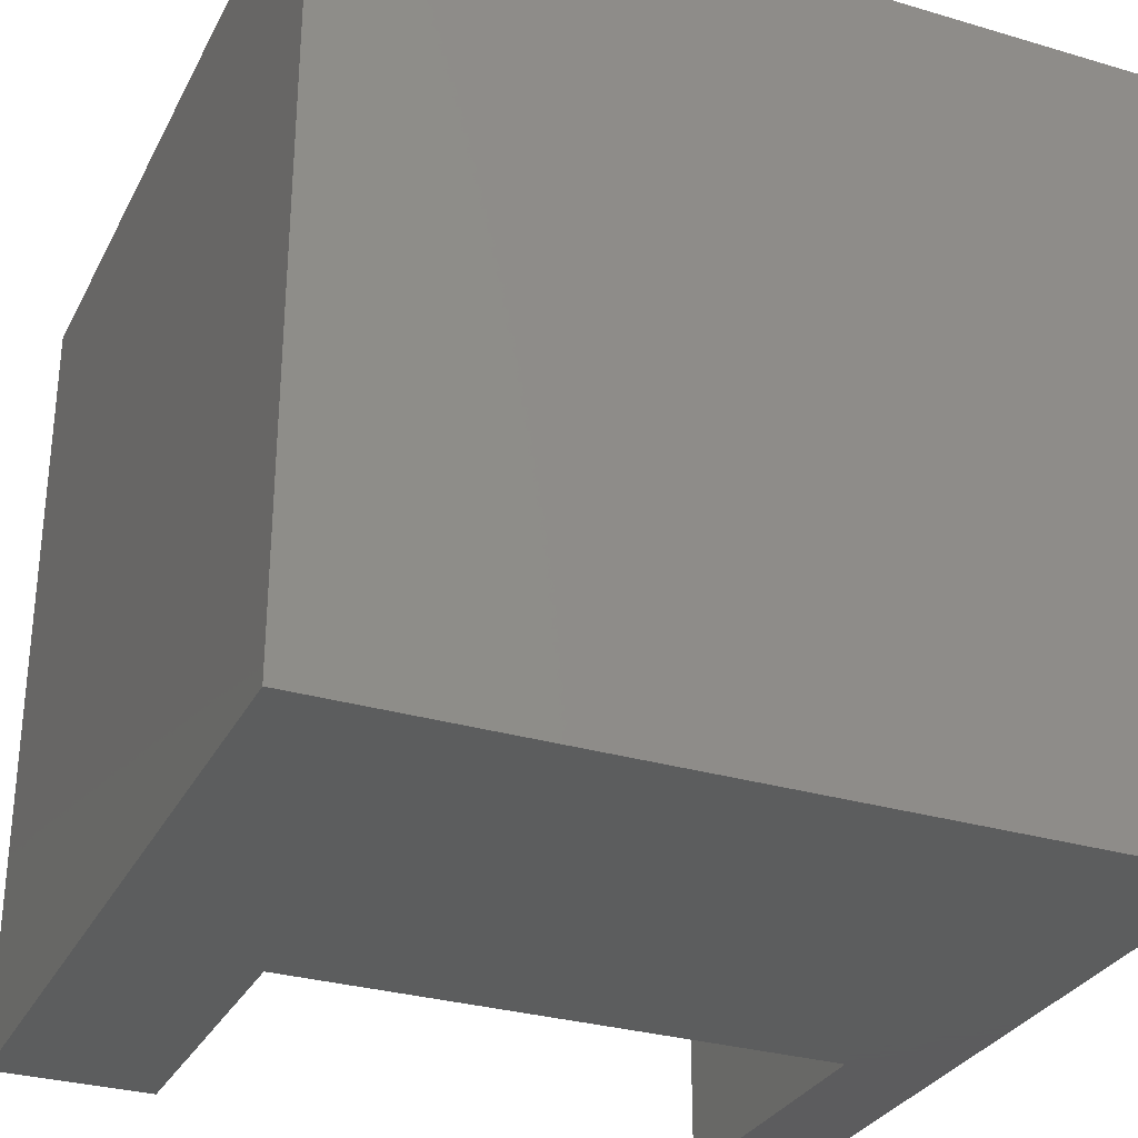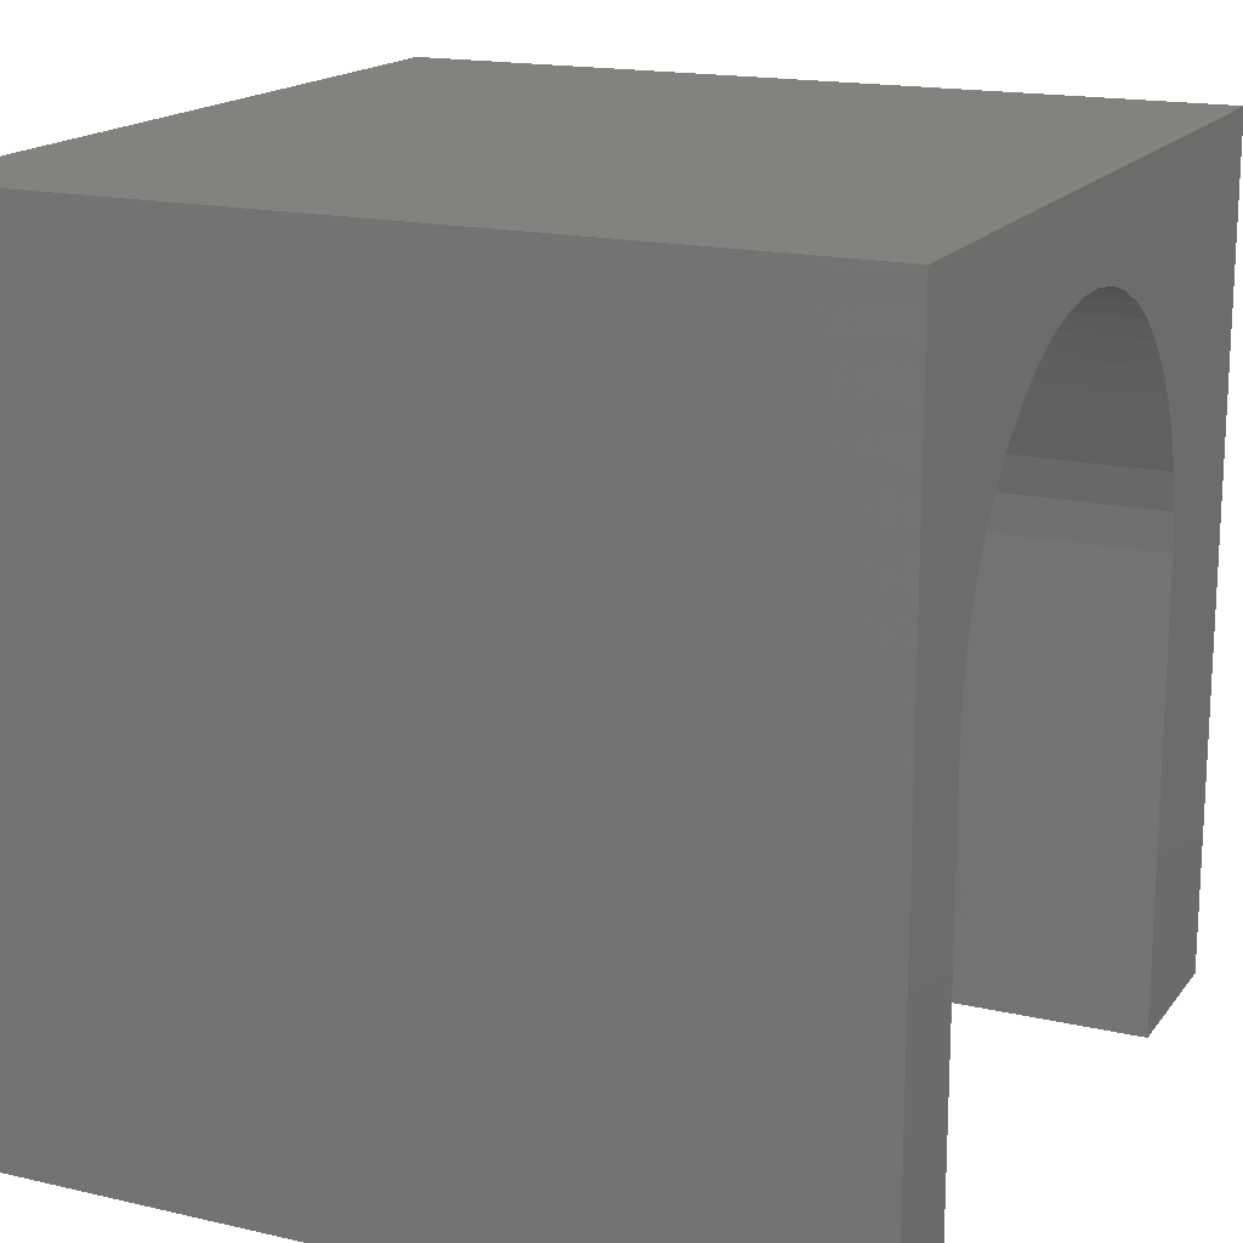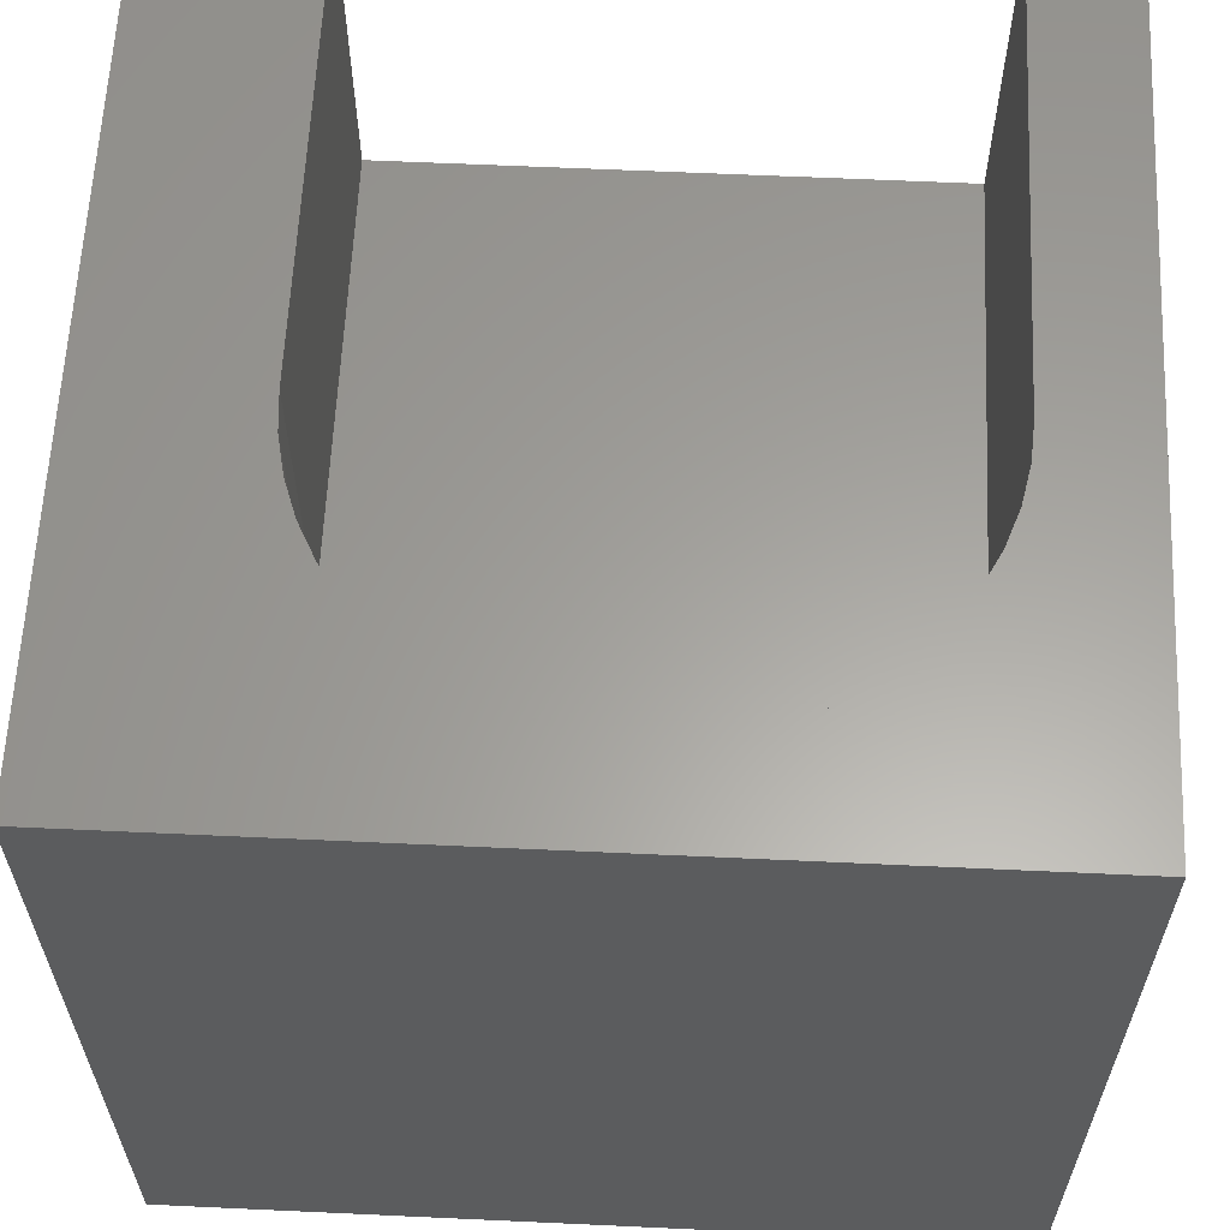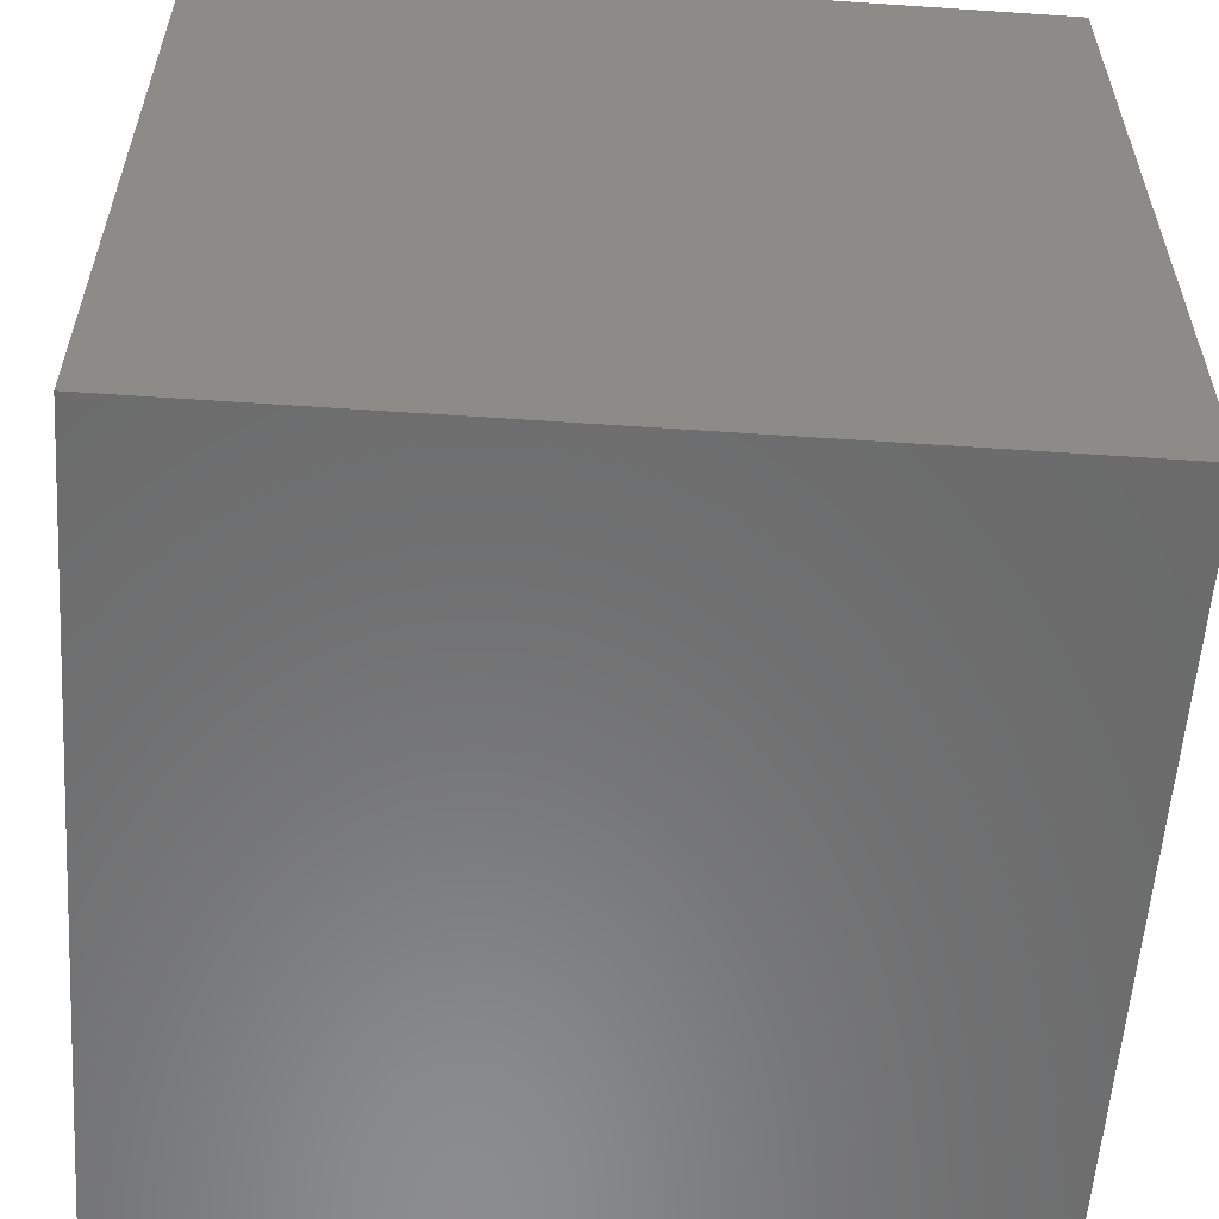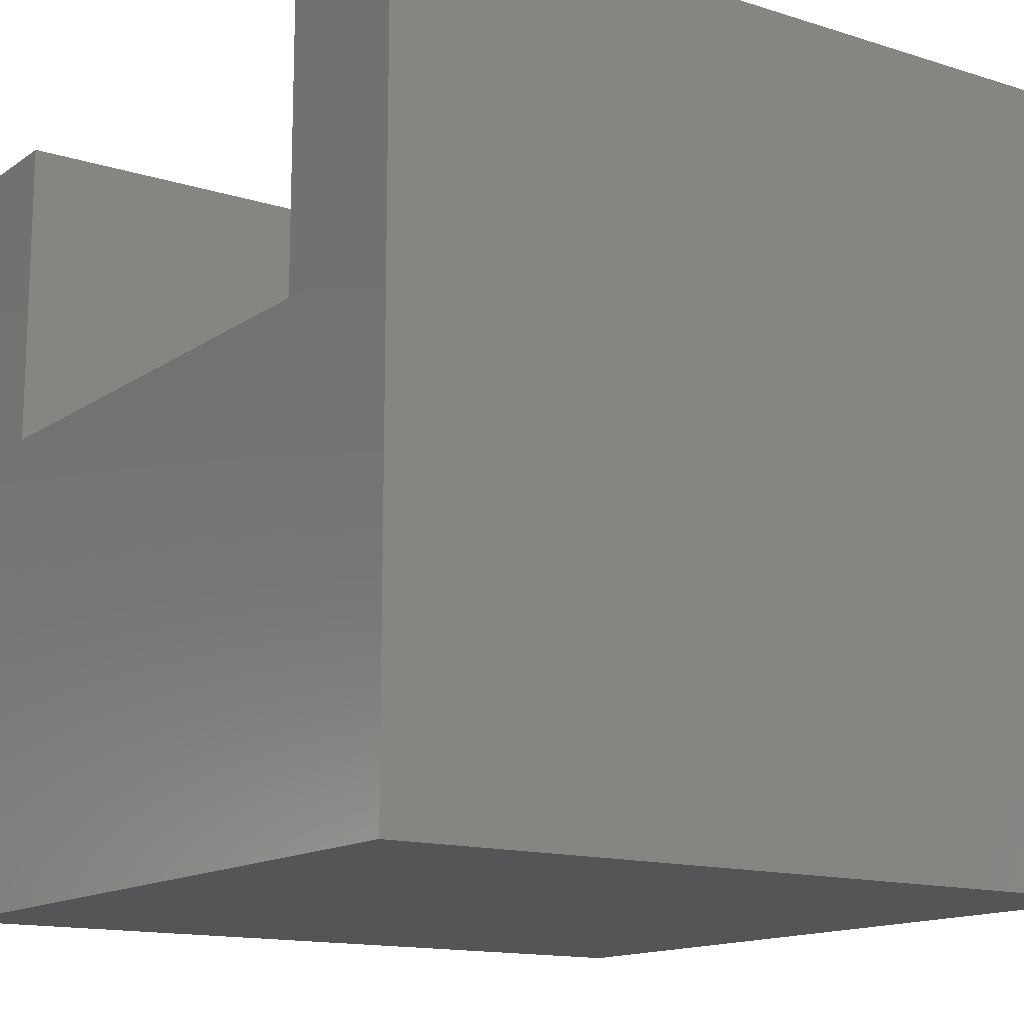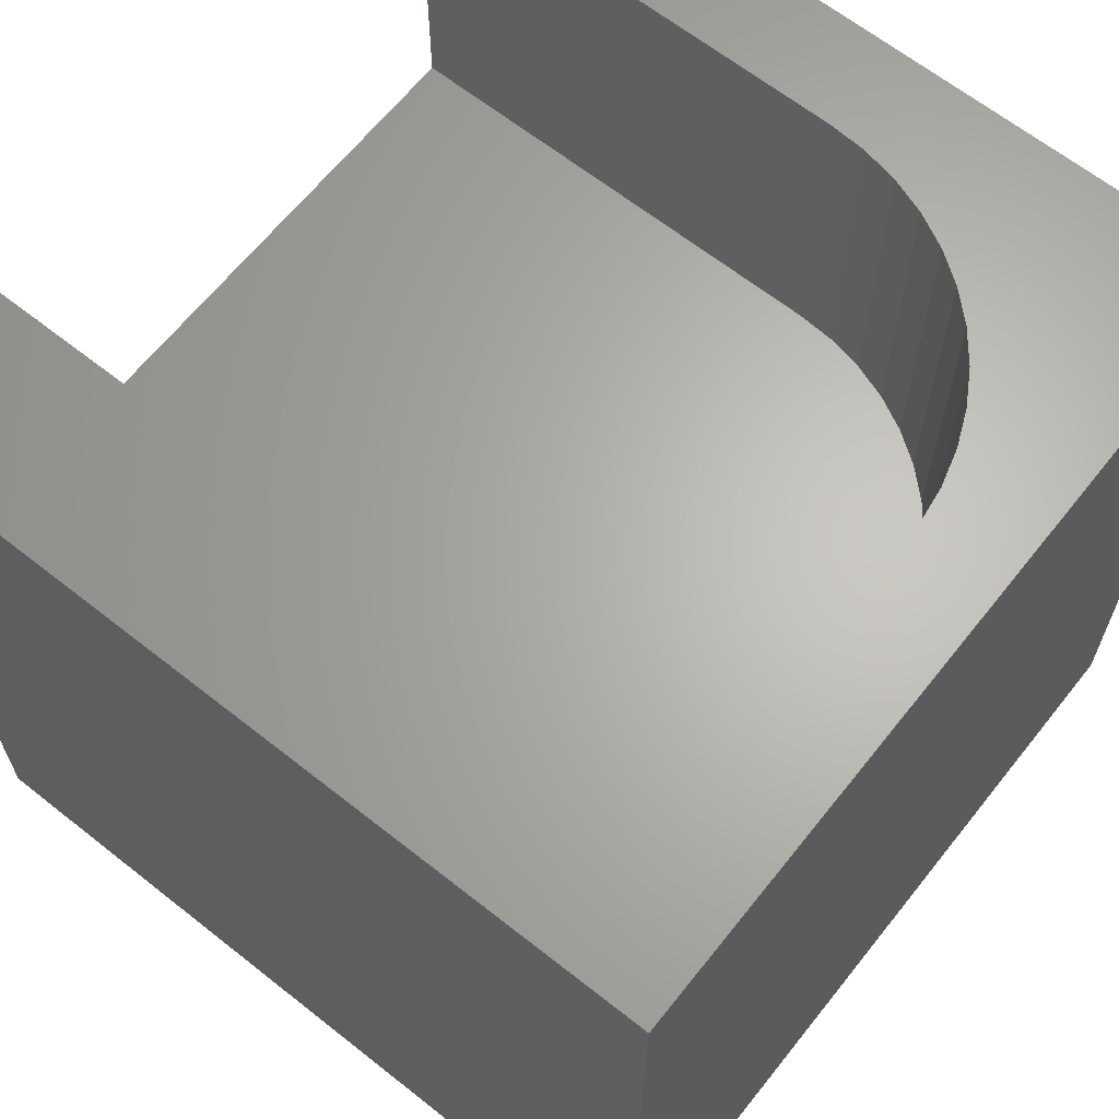
<metadata>
{"format":"stl","ext":"stl","renderer":"f3d","projection":"perspective","resolution":1024,"background":"white","views":[{"elev":-30.3,"azim":156.8,"up":"+Y"},{"elev":17.0,"azim":-65.2,"up":"+Y"},{"elev":61.3,"azim":-177.3,"up":"+Z"},{"elev":-57.6,"azim":-94.0,"up":"+Z"},{"elev":-14.2,"azim":55.4,"up":"+Z"},{"elev":64.9,"azim":128.5,"up":"+Z"}]}
</metadata>
<code>
# stl→obj: 60 verts, 116 faces
v 0 10 10
v 0 10 0
v 0 0 10
v 0 0 0
v 3.91 8.888 10
v 3.462 8.762 10
v 3.034 8.576 10
v 8.018 0 10
v 10 0 10
v 8.018 5.546 10
v 10 10 10
v 7.986 6.011 10
v 1.191 0 10
v 1.191 5.546 10
v 1.223 6.011 10
v 1.318 6.467 10
v 1.474 6.906 10
v 1.688 7.319 10
v 1.957 7.7 10
v 2.275 8.04 10
v 2.636 8.334 10
v 6.573 8.334 10
v 6.175 8.576 10
v 5.748 8.762 10
v 6.934 8.04 10
v 7.252 7.7 10
v 7.521 7.319 10
v 7.735 6.906 10
v 7.891 6.467 10
v 4.372 8.951 10
v 4.838 8.951 10
v 5.299 8.888 10
v 10 10 0
v 10 0 0
v 1.191 0 6.029
v 8.018 0 6.029
v 1.191 5.546 6.029
v 8.018 5.546 6.029
v 7.986 6.011 6.029
v 7.891 6.467 6.029
v 7.735 6.906 6.029
v 7.521 7.319 6.029
v 7.252 7.7 6.029
v 6.934 8.04 6.029
v 6.573 8.334 6.029
v 6.175 8.576 6.029
v 5.748 8.762 6.029
v 5.299 8.888 6.029
v 4.838 8.951 6.029
v 4.372 8.951 6.029
v 3.91 8.888 6.029
v 3.462 8.762 6.029
v 3.034 8.576 6.029
v 2.636 8.334 6.029
v 2.275 8.04 6.029
v 1.957 7.7 6.029
v 1.688 7.319 6.029
v 1.474 6.906 6.029
v 1.318 6.467 6.029
v 1.223 6.011 6.029
f 1 2 3
f 3 2 4
f 5 1 6
f 6 1 7
f 8 9 10
f 10 9 11
f 10 11 12
f 3 13 14
f 3 14 1
f 1 14 15
f 1 15 16
f 16 17 1
f 1 17 18
f 1 18 19
f 19 20 1
f 1 20 21
f 1 21 7
f 22 11 23
f 23 11 24
f 22 25 11
f 11 25 26
f 11 26 27
f 27 28 11
f 11 28 29
f 11 29 12
f 5 30 1
f 1 30 31
f 1 31 11
f 11 31 32
f 11 32 24
f 33 11 34
f 34 11 9
f 2 33 4
f 4 33 34
f 11 33 1
f 1 33 2
f 13 3 35
f 35 3 4
f 35 4 36
f 36 4 34
f 36 34 8
f 8 34 9
f 35 37 13
f 13 37 14
f 38 10 12
f 38 12 39
f 39 12 29
f 39 29 40
f 40 29 28
f 40 28 41
f 41 28 27
f 41 27 42
f 42 27 26
f 42 26 43
f 43 26 25
f 43 25 44
f 44 25 22
f 44 22 45
f 45 22 23
f 45 23 46
f 46 23 24
f 46 24 47
f 47 24 32
f 47 32 48
f 48 32 31
f 48 31 49
f 49 31 30
f 49 30 50
f 50 30 5
f 50 5 51
f 51 5 6
f 51 6 52
f 52 6 7
f 52 7 53
f 53 7 21
f 53 21 54
f 54 21 20
f 54 20 55
f 55 20 19
f 55 19 56
f 56 19 18
f 56 18 57
f 57 18 17
f 57 17 58
f 58 17 16
f 58 16 59
f 59 16 15
f 59 15 60
f 60 15 14
f 60 14 37
f 38 36 10
f 10 36 8
f 35 36 37
f 37 36 38
f 37 38 60
f 50 51 52
f 40 41 52
f 40 52 39
f 41 42 52
f 52 42 43
f 52 43 44
f 39 52 38
f 38 52 53
f 38 53 54
f 54 55 38
f 38 55 56
f 38 56 57
f 57 58 38
f 38 58 59
f 38 59 60
f 44 45 52
f 52 45 46
f 52 46 47
f 47 48 52
f 52 48 49
f 52 49 50

</code>
